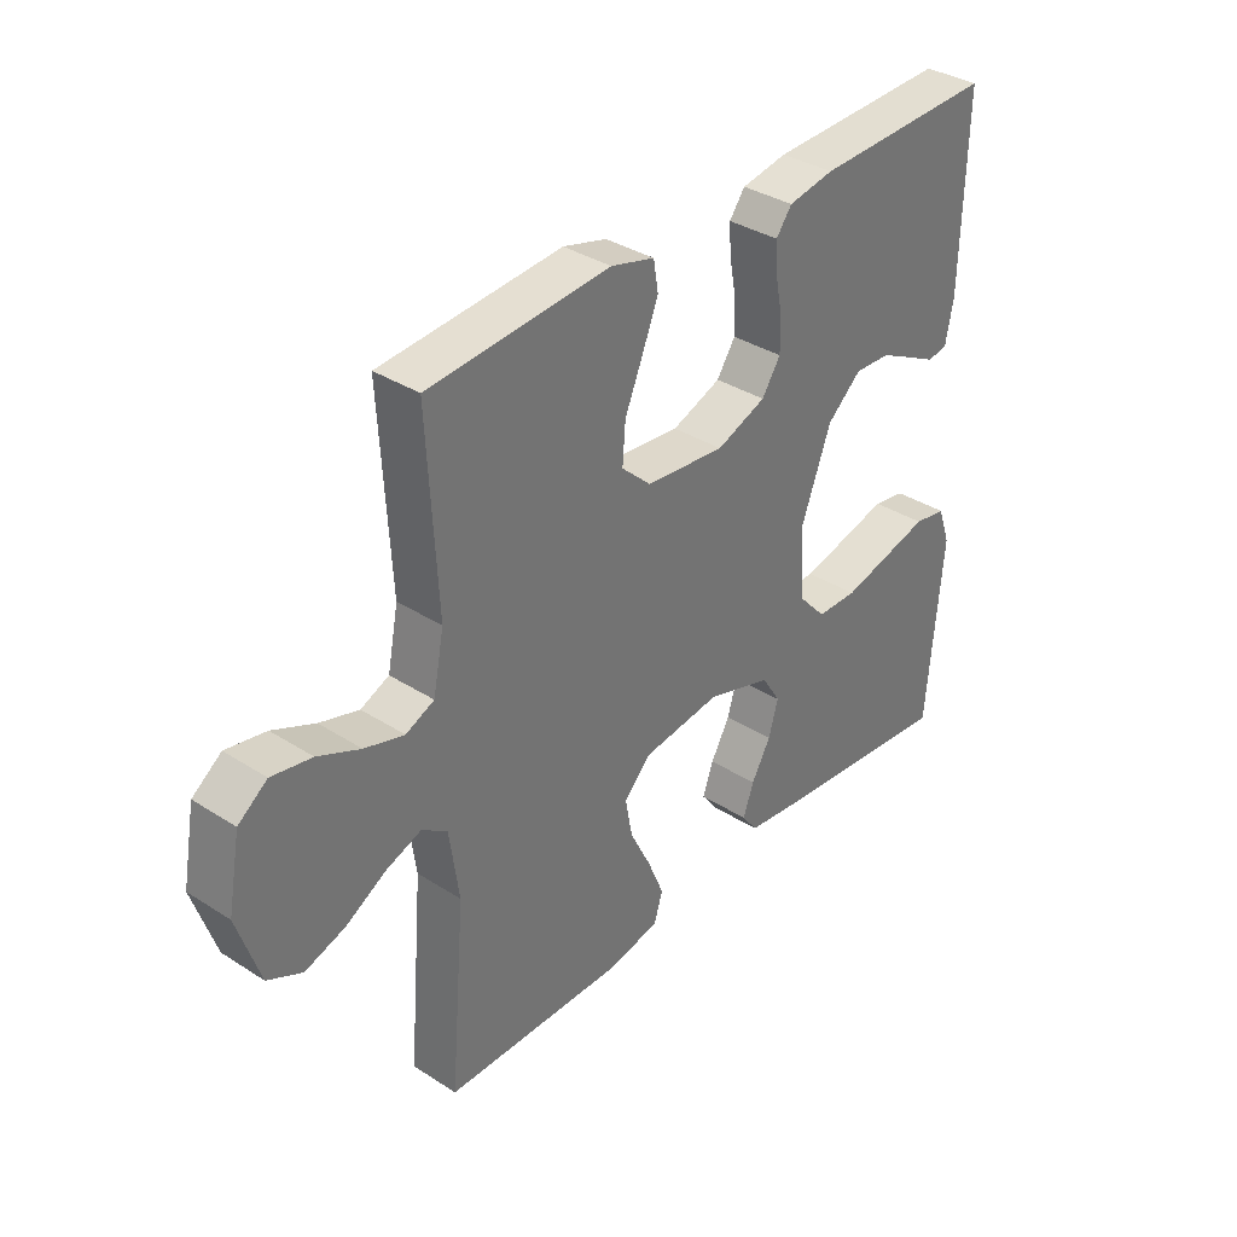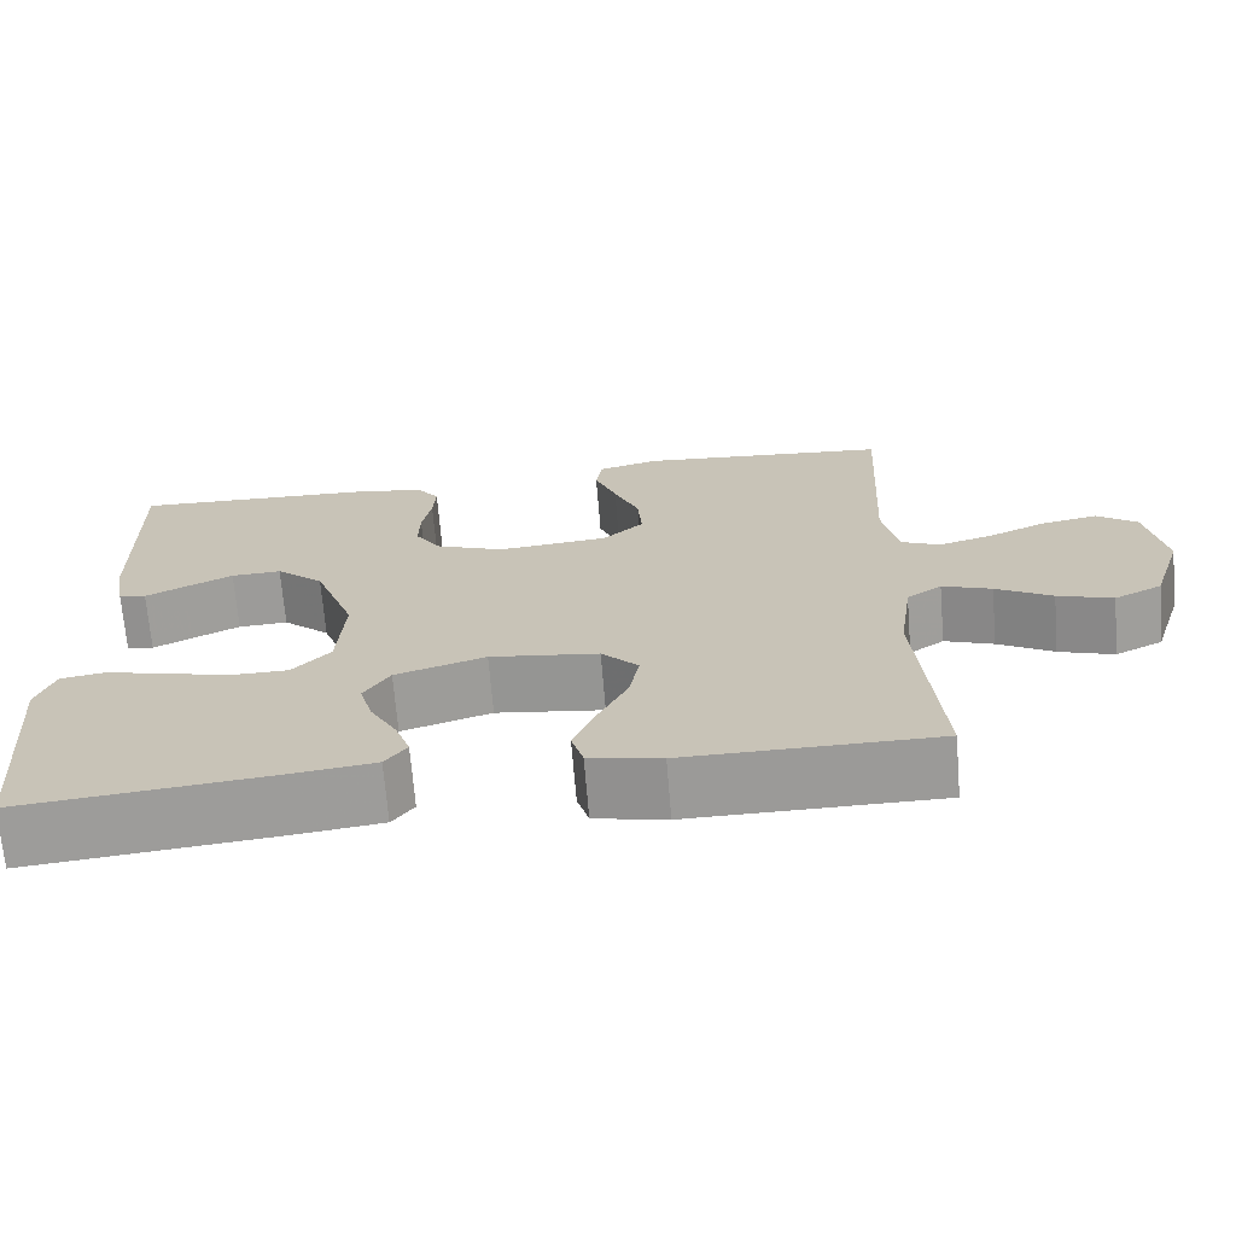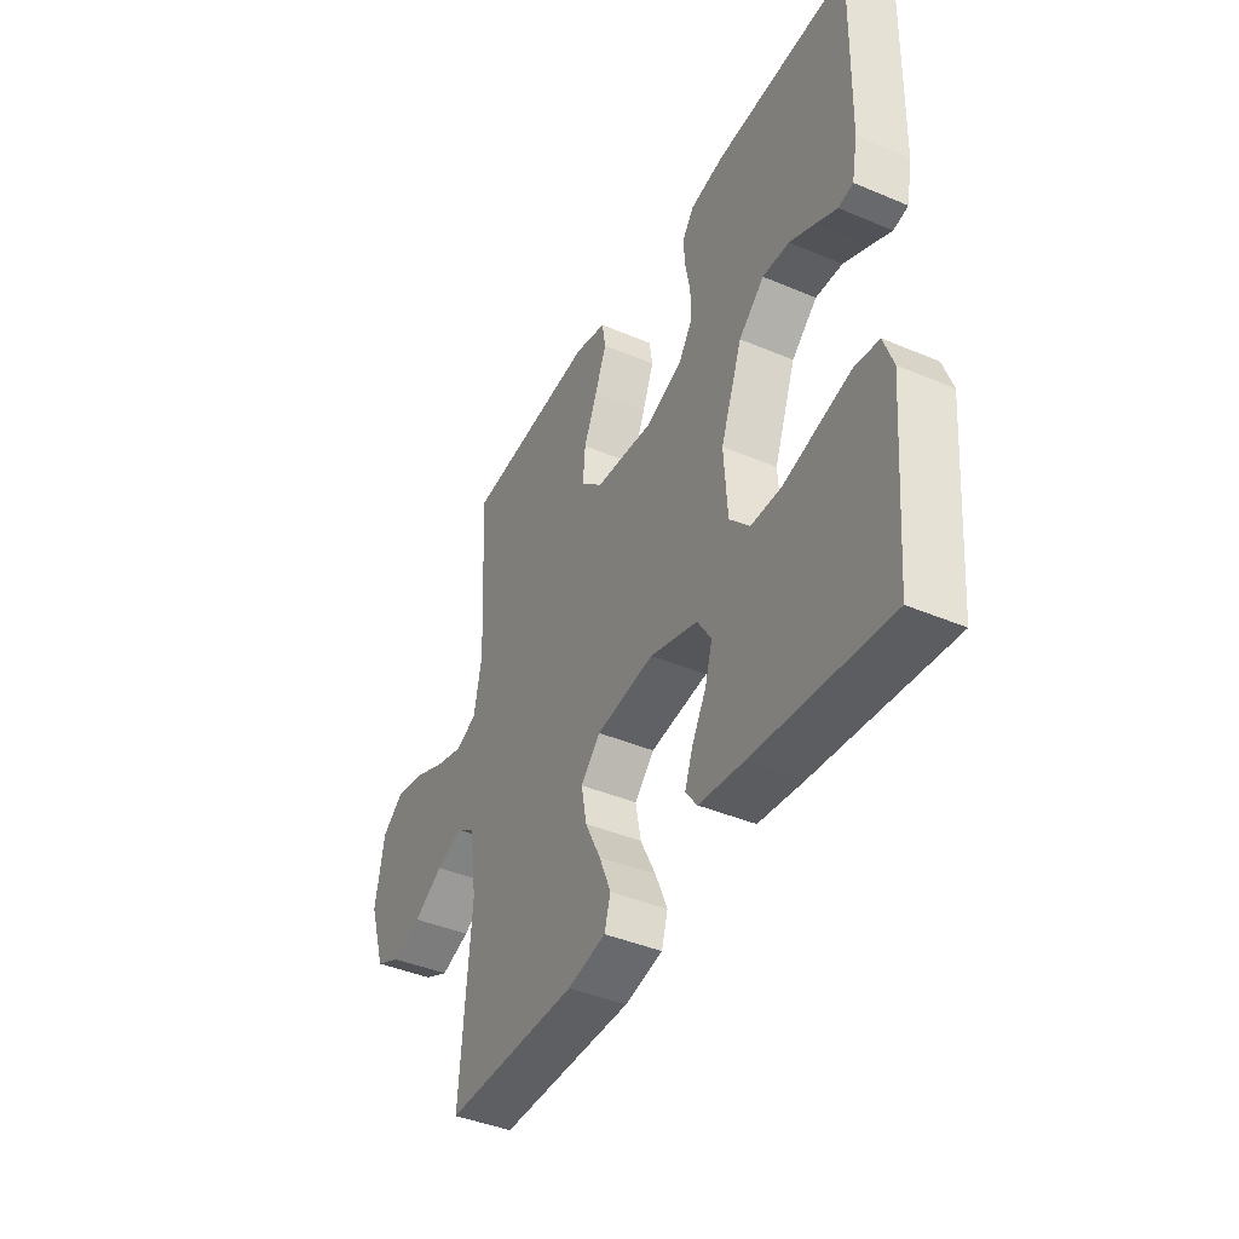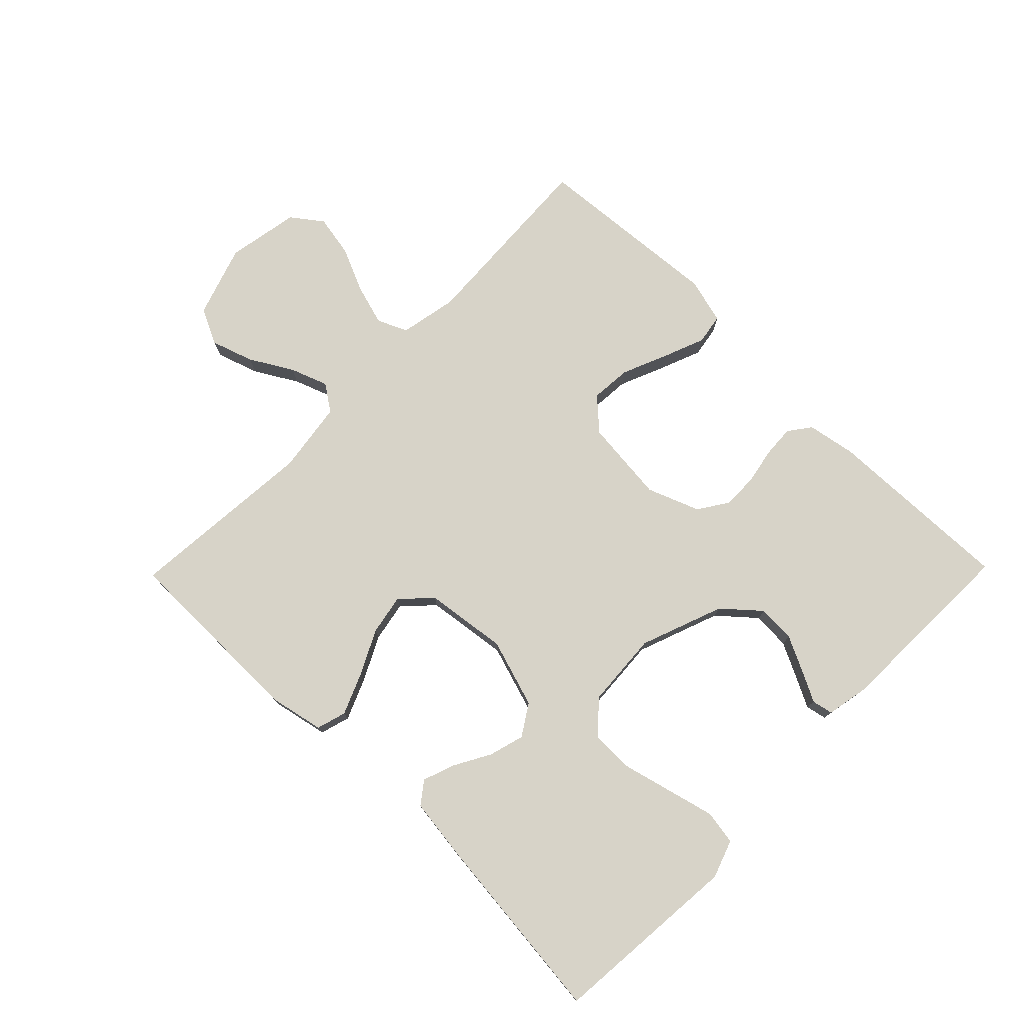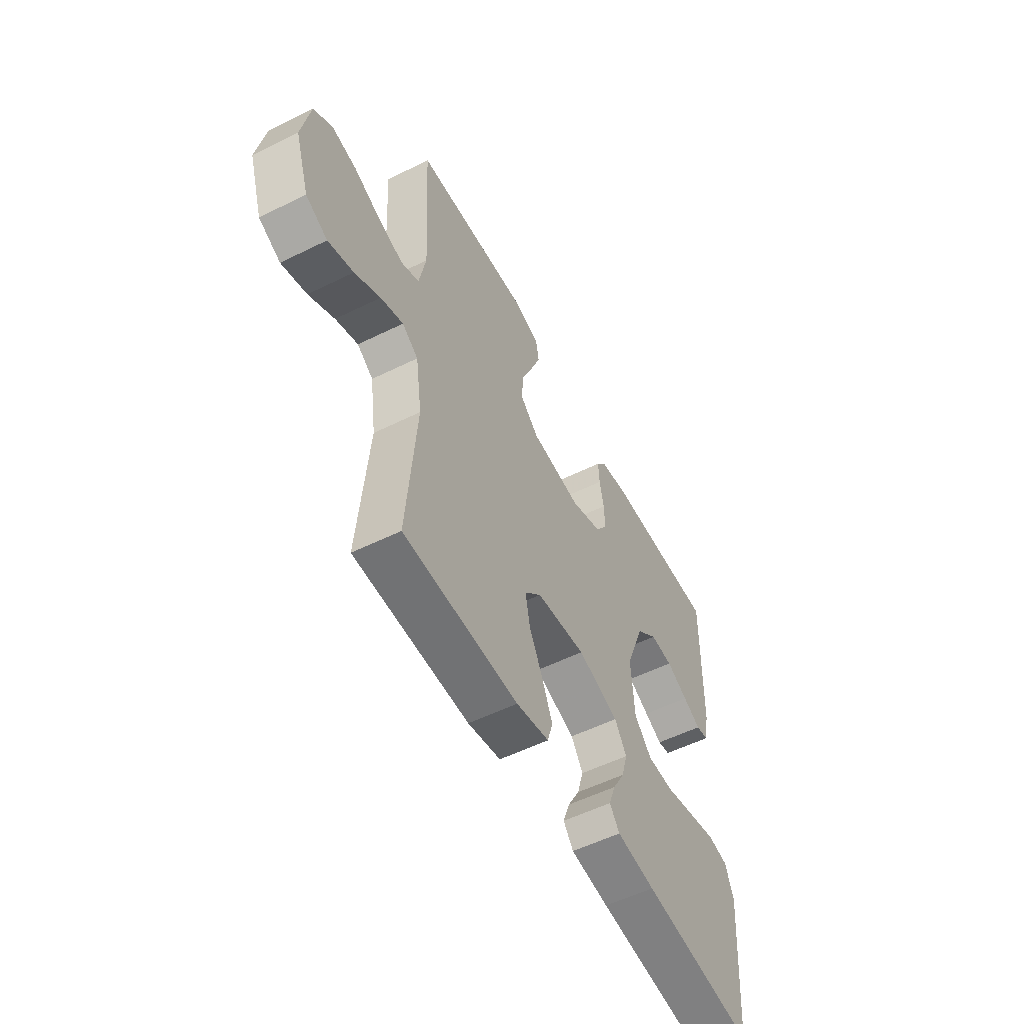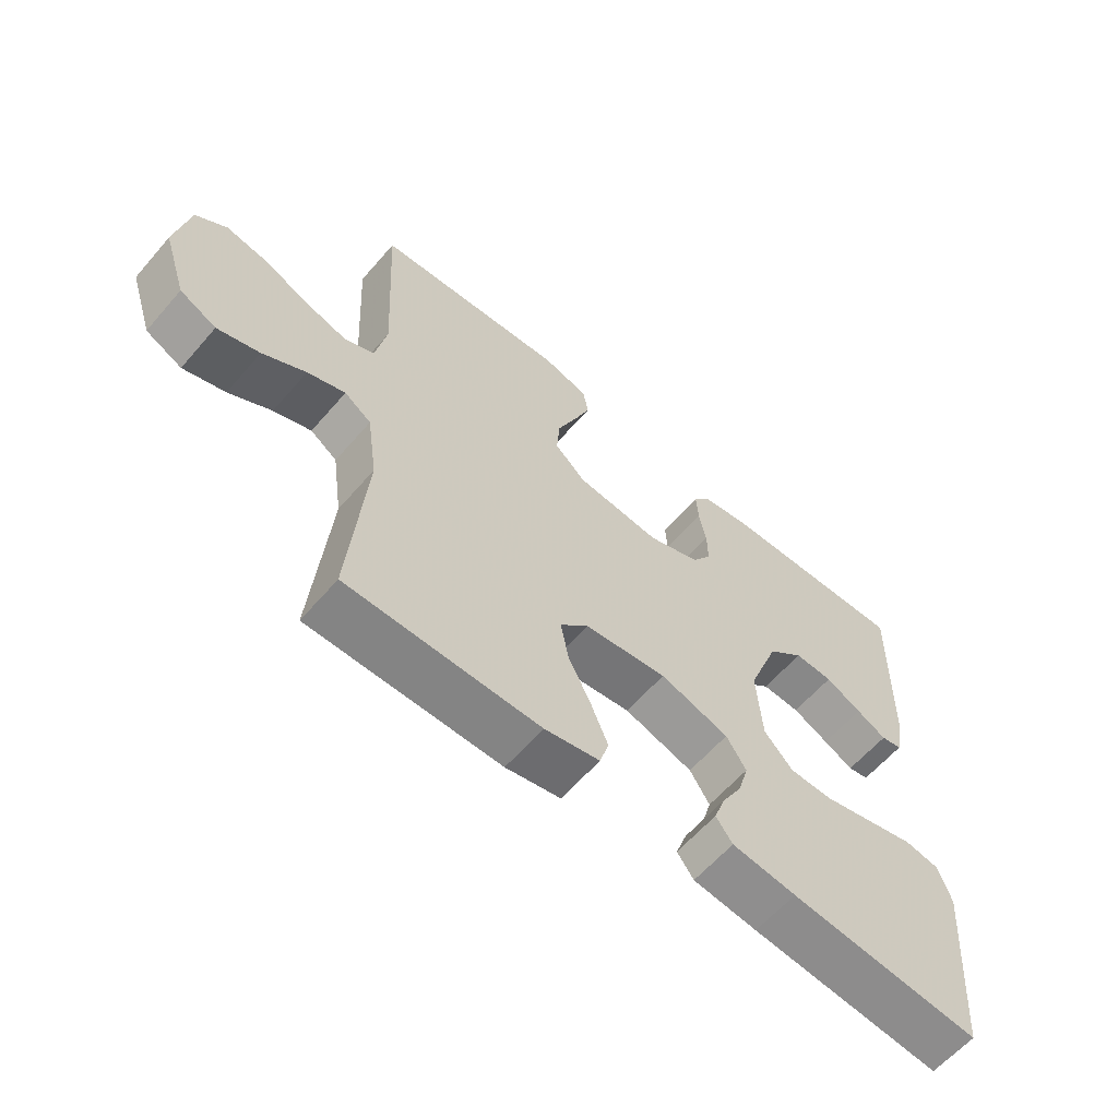
<metadata>
{"format":"obj","ext":"obj","renderer":"f3d","projection":"perspective","resolution":1024,"background":"white","views":[{"elev":35.3,"azim":130.4,"up":"+Z"},{"elev":-69.3,"azim":4.7,"up":"+Z"},{"elev":-41.8,"azim":-117.0,"up":"+Z"},{"elev":77.0,"azim":-135.6,"up":"+Y"},{"elev":-55.1,"azim":117.5,"up":"+Z"},{"elev":-61.1,"azim":139.3,"up":"+Z"}]}
</metadata>
<code>
v 0.5 0.07 0.5
v 0.484 0.07 0.2
v 0.502 0.07 0.109
v 0.549 0.07 0.088
v 0.614 0.07 0.107
v 0.684 0.07 0.138
v 0.75 0.07 0.15
v 0.798 0.07 0.114
v 0.819 0.07 0
v 0.782 0.07 -0.113
v 0.725 0.07 -0.141
v 0.659 0.07 -0.119
v 0.592 0.07 -0.08
v 0.533 0.07 -0.058
v 0.491 0.07 -0.087
v 0.475 0.07 -0.2
v 0.5 0.07 -0.5
v 0.2 0.07 -0.502
v 0.114 0.07 -0.484
v 0.1 0.07 -0.437
v 0.127 0.07 -0.372
v 0.162 0.07 -0.302
v 0.174 0.07 -0.238
v 0.13 0.07 -0.192
v 0 0.07 -0.175
v -0.108 0.07 -0.209
v -0.139 0.07 -0.258
v -0.123 0.07 -0.314
v -0.091 0.07 -0.371
v -0.073 0.07 -0.421
v -0.099 0.07 -0.456
v -0.2 0.07 -0.469
v -0.5 0.07 -0.5
v -0.525 0.07 -0.2
v -0.504 0.07 -0.14
v -0.45 0.07 -0.131
v -0.376 0.07 -0.15
v -0.298 0.07 -0.17
v -0.23 0.07 -0.169
v -0.185 0.07 -0.12
v -0.177 0.07 0
v -0.226 0.07 0.131
v -0.283 0.07 0.181
v -0.343 0.07 0.178
v -0.4 0.07 0.15
v -0.447 0.07 0.126
v -0.48 0.07 0.133
v -0.493 0.07 0.2
v -0.5 0.07 0.5
v -0.2 0.07 0.49
v -0.124 0.07 0.476
v -0.098 0.07 0.441
v -0.101 0.07 0.391
v -0.112 0.07 0.334
v -0.113 0.07 0.278
v -0.082 0.07 0.231
v 0 0.07 0.199
v 0.132 0.07 0.212
v 0.181 0.07 0.257
v 0.176 0.07 0.321
v 0.146 0.07 0.392
v 0.12 0.07 0.458
v 0.128 0.07 0.506
v 0.2 0.07 0.525
v 0.5 0 0.5
v 0.484 0 0.2
v 0.502 0 0.109
v 0.549 0 0.088
v 0.614 0 0.107
v 0.684 0 0.138
v 0.75 0 0.15
v 0.798 0 0.114
v 0.819 0 0
v 0.782 0 -0.113
v 0.725 0 -0.141
v 0.659 0 -0.119
v 0.592 0 -0.08
v 0.533 0 -0.058
v 0.491 0 -0.087
v 0.475 0 -0.2
v 0.5 0 -0.5
v 0.2 0 -0.502
v 0.114 0 -0.484
v 0.1 0 -0.437
v 0.127 0 -0.372
v 0.162 0 -0.302
v 0.174 0 -0.238
v 0.13 0 -0.192
v 0 0 -0.175
v -0.108 0 -0.209
v -0.139 0 -0.258
v -0.123 0 -0.314
v -0.091 0 -0.371
v -0.073 0 -0.421
v -0.099 0 -0.456
v -0.2 0 -0.469
v -0.5 0 -0.5
v -0.525 0 -0.2
v -0.504 0 -0.14
v -0.45 0 -0.131
v -0.376 0 -0.15
v -0.298 0 -0.17
v -0.23 0 -0.169
v -0.185 0 -0.12
v -0.177 0 0
v -0.226 0 0.131
v -0.283 0 0.181
v -0.343 0 0.178
v -0.4 0 0.15
v -0.447 0 0.126
v -0.48 0 0.133
v -0.493 0 0.2
v -0.5 0 0.5
v -0.2 0 0.49
v -0.124 0 0.476
v -0.098 0 0.441
v -0.101 0 0.391
v -0.112 0 0.334
v -0.113 0 0.278
v -0.082 0 0.231
v 0 0 0.199
v 0.132 0 0.212
v 0.181 0 0.257
v 0.176 0 0.321
v 0.146 0 0.392
v 0.12 0 0.458
v 0.128 0 0.506
v 0.2 0 0.525
f 63 64 1 2
f 60 61 62 63
f 60 63 2 3
f 59 60 3
f 58 59 3
f 57 58 3 4
f 51 52 53 54
f 51 54 55
f 50 51 55
f 49 50 55
f 48 49 55 56
f 45 46 47 48
f 44 45 48
f 43 44 48 56
f 34 35 36 37
f 34 37 38
f 33 34 38 39
f 28 29 30 31
f 27 28 31 32
f 19 20 21 22
f 17 18 19 22
f 16 17 22 23
f 15 16 23 24
f 10 11 12 13
f 10 13 14
f 9 10 14
f 8 9 14
f 5 6 7 8
f 4 5 8 14
f 57 4 14 15
f 42 43 56 57
f 41 42 57 15
f 32 33 39 40
f 27 32 40 41
f 26 27 41
f 25 26 41
f 15 24 25 41
f 66 65 128 127
f 127 126 125 124
f 67 66 127 124
f 67 124 123
f 67 123 122
f 68 67 122 121
f 118 117 116 115
f 119 118 115
f 119 115 114
f 119 114 113
f 120 119 113 112
f 112 111 110 109
f 112 109 108
f 120 112 108 107
f 101 100 99 98
f 102 101 98
f 103 102 98 97
f 95 94 93 92
f 96 95 92 91
f 86 85 84 83
f 86 83 82 81
f 87 86 81 80
f 88 87 80 79
f 77 76 75 74
f 78 77 74
f 78 74 73
f 78 73 72
f 72 71 70 69
f 78 72 69 68
f 79 78 68 121
f 121 120 107 106
f 79 121 106 105
f 104 103 97 96
f 105 104 96 91
f 105 91 90
f 105 90 89
f 105 89 88 79
f 1 65 66 2
f 2 66 67 3
f 3 67 68 4
f 4 68 69 5
f 5 69 70 6
f 6 70 71 7
f 7 71 72 8
f 8 72 73 9
f 9 73 74 10
f 10 74 75 11
f 11 75 76 12
f 12 76 77 13
f 13 77 78 14
f 14 78 79 15
f 15 79 80 16
f 16 80 81 17
f 17 81 82 18
f 18 82 83 19
f 19 83 84 20
f 20 84 85 21
f 21 85 86 22
f 22 86 87 23
f 23 87 88 24
f 24 88 89 25
f 25 89 90 26
f 26 90 91 27
f 27 91 92 28
f 28 92 93 29
f 29 93 94 30
f 30 94 95 31
f 31 95 96 32
f 32 96 97 33
f 33 97 98 34
f 34 98 99 35
f 35 99 100 36
f 36 100 101 37
f 37 101 102 38
f 38 102 103 39
f 39 103 104 40
f 40 104 105 41
f 41 105 106 42
f 42 106 107 43
f 43 107 108 44
f 44 108 109 45
f 45 109 110 46
f 46 110 111 47
f 47 111 112 48
f 48 112 113 49
f 49 113 114 50
f 50 114 115 51
f 51 115 116 52
f 52 116 117 53
f 53 117 118 54
f 54 118 119 55
f 55 119 120 56
f 56 120 121 57
f 57 121 122 58
f 58 122 123 59
f 59 123 124 60
f 60 124 125 61
f 61 125 126 62
f 62 126 127 63
f 63 127 128 64
f 64 128 65 1

</code>
